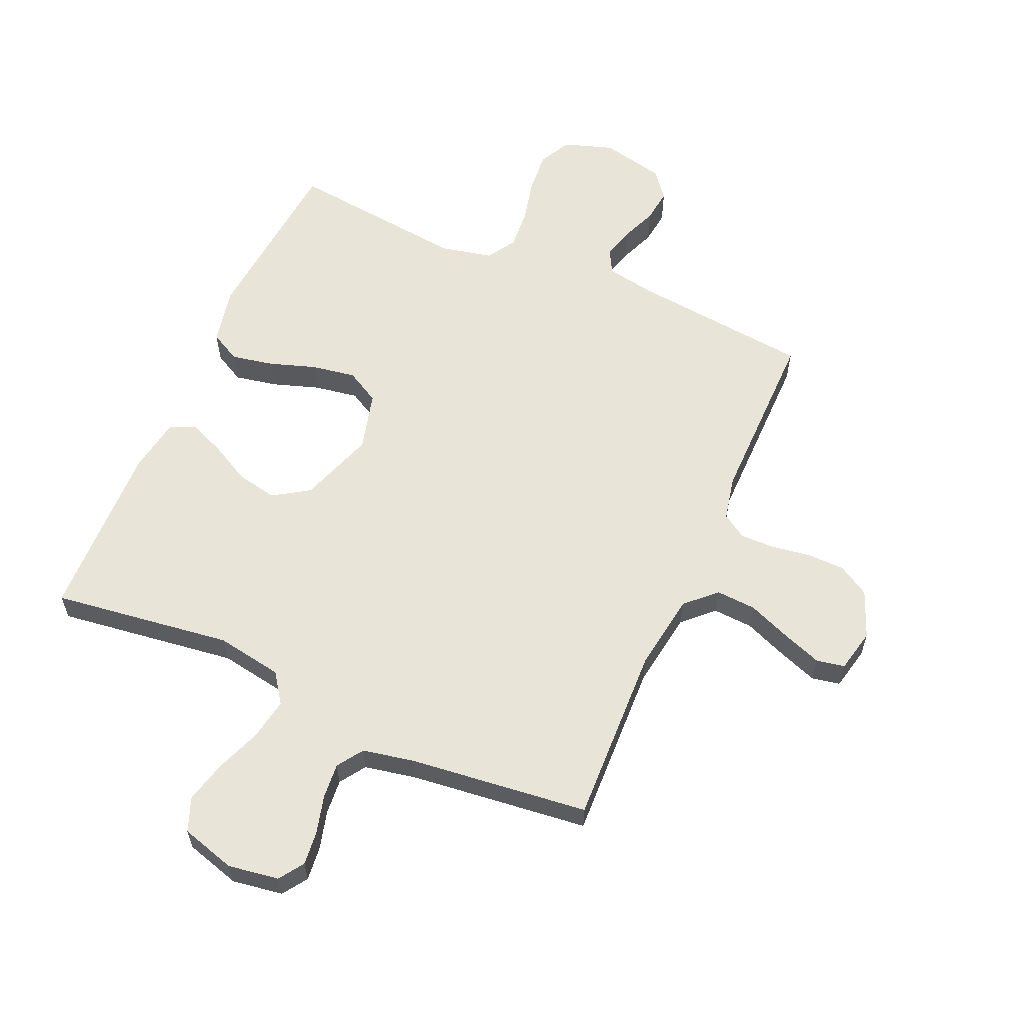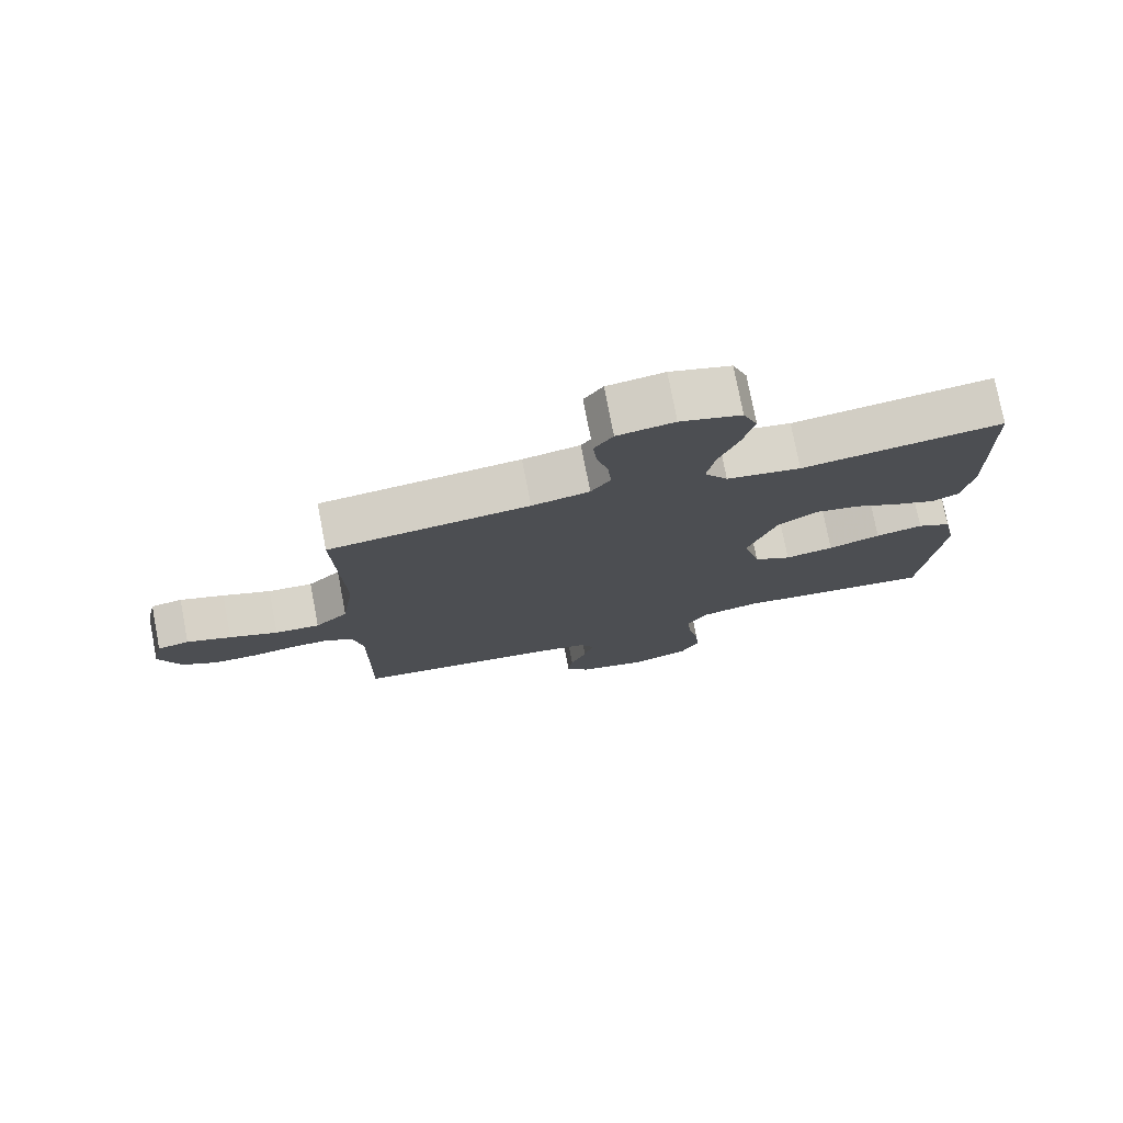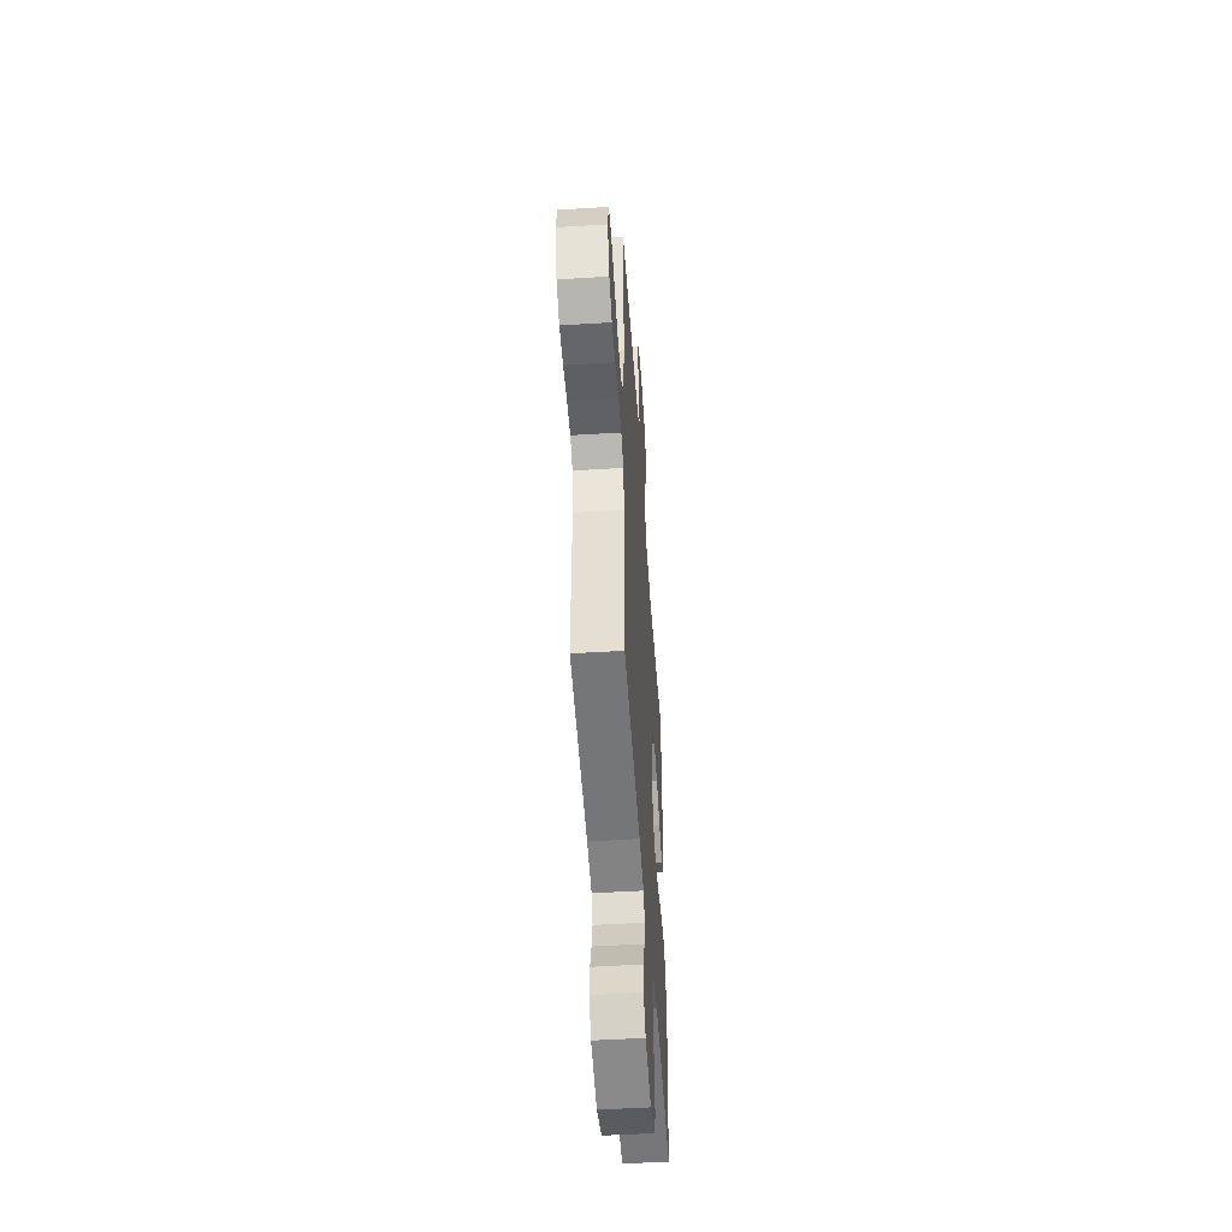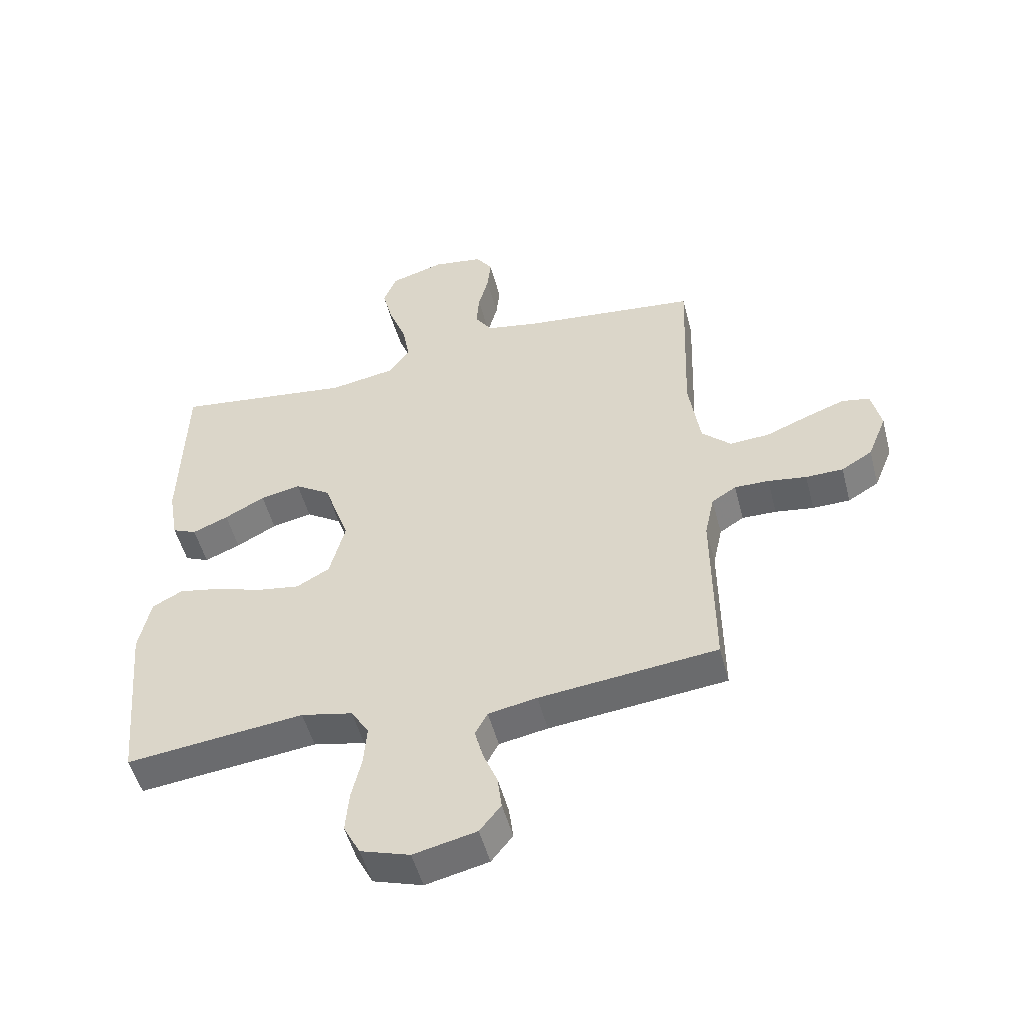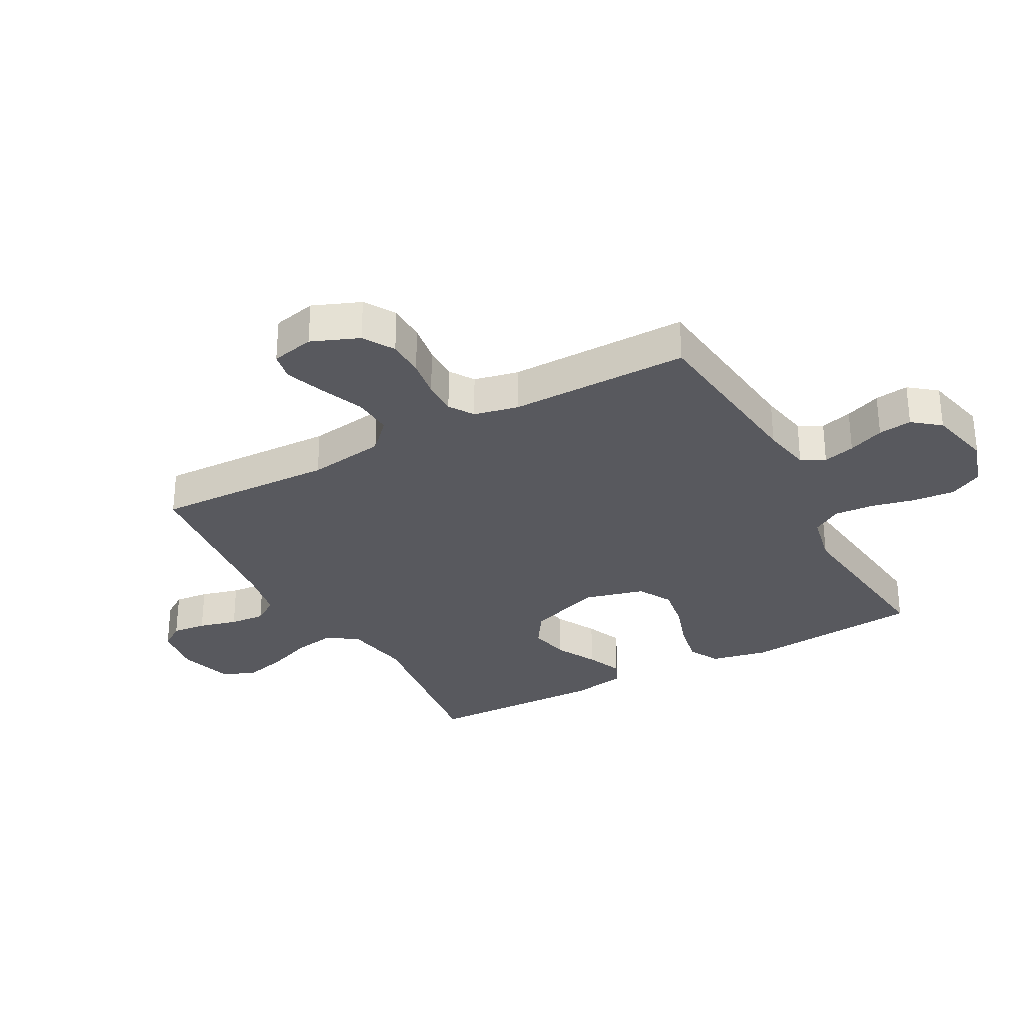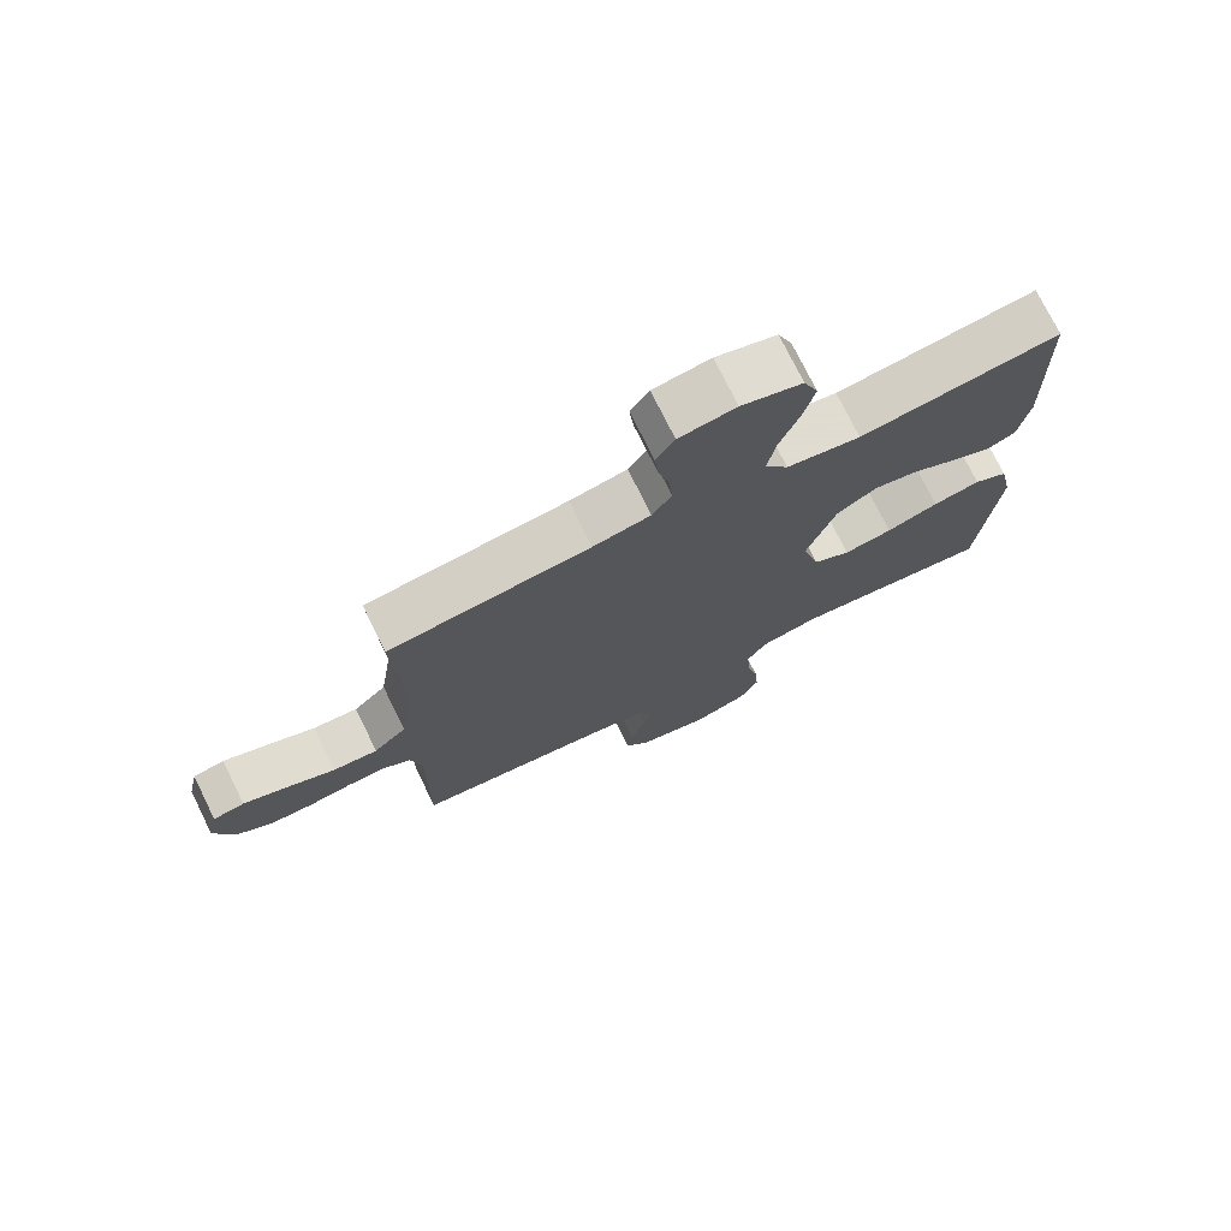
<metadata>
{"format":"obj","ext":"obj","renderer":"f3d","projection":"perspective","resolution":1024,"background":"white","views":[{"elev":59.9,"azim":23.7,"up":"+Y"},{"elev":76.7,"azim":169.1,"up":"+Z"},{"elev":-50.8,"azim":93.9,"up":"+Z"},{"elev":-51.3,"azim":14.6,"up":"+Z"},{"elev":-30.4,"azim":118.7,"up":"+Y"},{"elev":74.6,"azim":153.8,"up":"+Z"}]}
</metadata>
<code>
v -0.5 0.07 -0.5
v -0.527 0.07 -0.2
v -0.507 0.07 -0.105
v -0.456 0.07 -0.078
v -0.385 0.07 -0.092
v -0.307 0.07 -0.118
v -0.234 0.07 -0.13
v -0.178 0.07 -0.099
v -0.152 0.07 0
v -0.195 0.07 0.125
v -0.255 0.07 0.164
v -0.323 0.07 0.15
v -0.391 0.07 0.114
v -0.451 0.07 0.089
v -0.492 0.07 0.107
v -0.508 0.07 0.2
v -0.5 0.07 0.5
v -0.2 0.07 0.46
v -0.089 0.07 0.479
v -0.054 0.07 0.529
v -0.066 0.07 0.598
v -0.095 0.07 0.674
v -0.113 0.07 0.745
v -0.091 0.07 0.801
v 0 0.07 0.828
v 0.085 0.07 0.815
v 0.113 0.07 0.774
v 0.107 0.07 0.717
v 0.09 0.07 0.653
v 0.085 0.07 0.594
v 0.114 0.07 0.551
v 0.2 0.07 0.534
v 0.5 0.07 0.5
v 0.489 0.07 0.2
v 0.508 0.07 0.071
v 0.557 0.07 0.024
v 0.624 0.07 0.028
v 0.696 0.07 0.057
v 0.762 0.07 0.081
v 0.809 0.07 0.072
v 0.825 0.07 0
v 0.793 0.07 -0.079
v 0.741 0.07 -0.11
v 0.678 0.07 -0.111
v 0.613 0.07 -0.101
v 0.555 0.07 -0.1
v 0.514 0.07 -0.126
v 0.498 0.07 -0.2
v 0.5 0.07 -0.5
v 0.2 0.07 -0.532
v 0.118 0.07 -0.547
v 0.097 0.07 -0.586
v 0.111 0.07 -0.639
v 0.135 0.07 -0.699
v 0.142 0.07 -0.755
v 0.106 0.07 -0.8
v 0 0.07 -0.824
v -0.083 0.07 -0.797
v -0.111 0.07 -0.743
v -0.105 0.07 -0.673
v -0.088 0.07 -0.6
v -0.083 0.07 -0.533
v -0.113 0.07 -0.485
v -0.2 0.07 -0.466
v -0.5 0 -0.5
v -0.527 0 -0.2
v -0.507 0 -0.105
v -0.456 0 -0.078
v -0.385 0 -0.092
v -0.307 0 -0.118
v -0.234 0 -0.13
v -0.178 0 -0.099
v -0.152 0 0
v -0.195 0 0.125
v -0.255 0 0.164
v -0.323 0 0.15
v -0.391 0 0.114
v -0.451 0 0.089
v -0.492 0 0.107
v -0.508 0 0.2
v -0.5 0 0.5
v -0.2 0 0.46
v -0.089 0 0.479
v -0.054 0 0.529
v -0.066 0 0.598
v -0.095 0 0.674
v -0.113 0 0.745
v -0.091 0 0.801
v 0 0 0.828
v 0.085 0 0.815
v 0.113 0 0.774
v 0.107 0 0.717
v 0.09 0 0.653
v 0.085 0 0.594
v 0.114 0 0.551
v 0.2 0 0.534
v 0.5 0 0.5
v 0.489 0 0.2
v 0.508 0 0.071
v 0.557 0 0.024
v 0.624 0 0.028
v 0.696 0 0.057
v 0.762 0 0.081
v 0.809 0 0.072
v 0.825 0 0
v 0.793 0 -0.079
v 0.741 0 -0.11
v 0.678 0 -0.111
v 0.613 0 -0.101
v 0.555 0 -0.1
v 0.514 0 -0.126
v 0.498 0 -0.2
v 0.5 0 -0.5
v 0.2 0 -0.532
v 0.118 0 -0.547
v 0.097 0 -0.586
v 0.111 0 -0.639
v 0.135 0 -0.699
v 0.142 0 -0.755
v 0.106 0 -0.8
v 0 0 -0.824
v -0.083 0 -0.797
v -0.111 0 -0.743
v -0.105 0 -0.673
v -0.088 0 -0.6
v -0.083 0 -0.533
v -0.113 0 -0.485
v -0.2 0 -0.466
f 59 60 61
f 58 59 61
f 57 58 61
f 56 57 61
f 55 56 61
f 54 55 61
f 53 54 61
f 52 53 61 62
f 51 52 62 63
f 48 49 50
f 50 51 63
f 48 50 63
f 47 48 63
f 43 44 45
f 42 43 45
f 41 42 45
f 40 41 45
f 39 40 45
f 38 39 45
f 37 38 45
f 36 37 45 46
f 47 63 64
f 46 47 64
f 36 46 64
f 35 36 64
f 27 28 29
f 26 27 29
f 25 26 29
f 24 25 29
f 23 24 29
f 22 23 29
f 21 22 29
f 20 21 29 30
f 19 20 30 31
f 16 17 18
f 15 16 18
f 14 15 18
f 13 14 18
f 12 13 18
f 11 12 18 19
f 19 31 32
f 11 19 32
f 10 11 32
f 4 5 6
f 3 4 6
f 2 3 6
f 1 2 6
f 64 1 6
f 64 6 7
f 64 7 8
f 35 64 8
f 34 35 8
f 32 33 34
f 10 32 34
f 9 10 34
f 8 9 34
f 125 124 123
f 125 123 122
f 125 122 121
f 125 121 120
f 125 120 119
f 125 119 118
f 125 118 117
f 126 125 117 116
f 127 126 116 115
f 114 113 112
f 127 115 114
f 127 114 112
f 127 112 111
f 109 108 107
f 109 107 106
f 109 106 105
f 109 105 104
f 109 104 103
f 109 103 102
f 109 102 101
f 110 109 101 100
f 128 127 111
f 128 111 110
f 128 110 100
f 128 100 99
f 93 92 91
f 93 91 90
f 93 90 89
f 93 89 88
f 93 88 87
f 93 87 86
f 93 86 85
f 94 93 85 84
f 95 94 84 83
f 82 81 80
f 82 80 79
f 82 79 78
f 82 78 77
f 82 77 76
f 83 82 76 75
f 96 95 83
f 96 83 75
f 96 75 74
f 70 69 68
f 70 68 67
f 70 67 66
f 70 66 65
f 70 65 128
f 71 70 128
f 72 71 128
f 72 128 99
f 72 99 98
f 98 97 96
f 98 96 74
f 98 74 73
f 98 73 72
f 1 65 66 2
f 2 66 67 3
f 3 67 68 4
f 4 68 69 5
f 5 69 70 6
f 6 70 71 7
f 7 71 72 8
f 8 72 73 9
f 9 73 74 10
f 10 74 75 11
f 11 75 76 12
f 12 76 77 13
f 13 77 78 14
f 14 78 79 15
f 15 79 80 16
f 16 80 81 17
f 17 81 82 18
f 18 82 83 19
f 19 83 84 20
f 20 84 85 21
f 21 85 86 22
f 22 86 87 23
f 23 87 88 24
f 24 88 89 25
f 25 89 90 26
f 26 90 91 27
f 27 91 92 28
f 28 92 93 29
f 29 93 94 30
f 30 94 95 31
f 31 95 96 32
f 32 96 97 33
f 33 97 98 34
f 34 98 99 35
f 35 99 100 36
f 36 100 101 37
f 37 101 102 38
f 38 102 103 39
f 39 103 104 40
f 40 104 105 41
f 41 105 106 42
f 42 106 107 43
f 43 107 108 44
f 44 108 109 45
f 45 109 110 46
f 46 110 111 47
f 47 111 112 48
f 48 112 113 49
f 49 113 114 50
f 50 114 115 51
f 51 115 116 52
f 52 116 117 53
f 53 117 118 54
f 54 118 119 55
f 55 119 120 56
f 56 120 121 57
f 57 121 122 58
f 58 122 123 59
f 59 123 124 60
f 60 124 125 61
f 61 125 126 62
f 62 126 127 63
f 63 127 128 64
f 64 128 65 1

</code>
